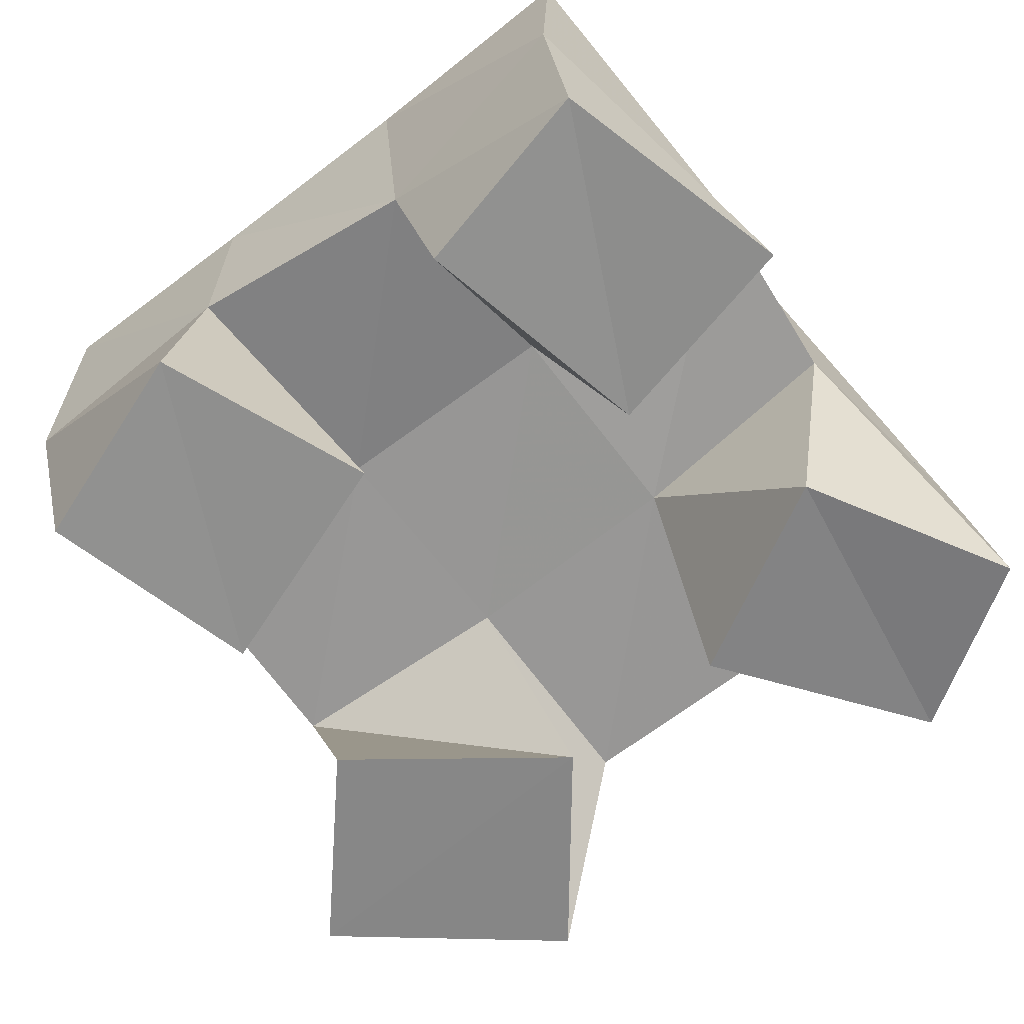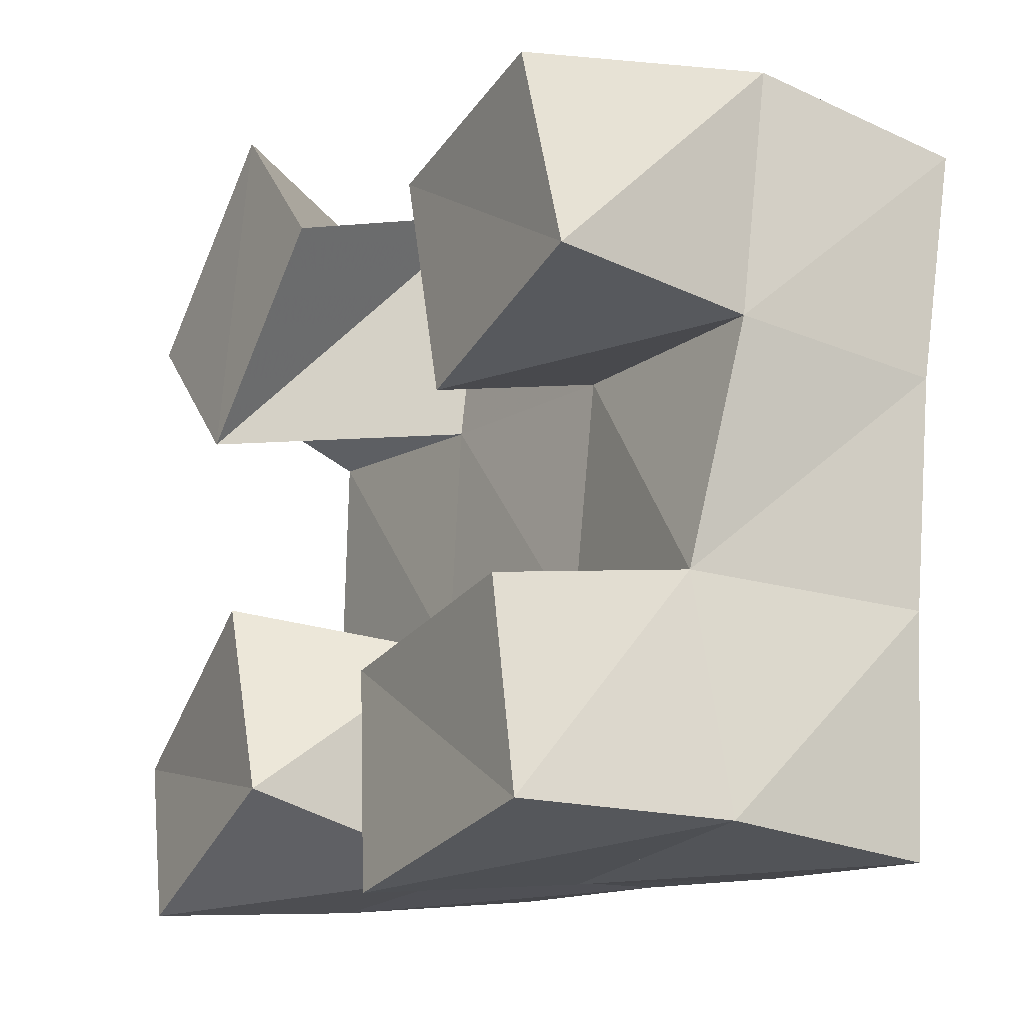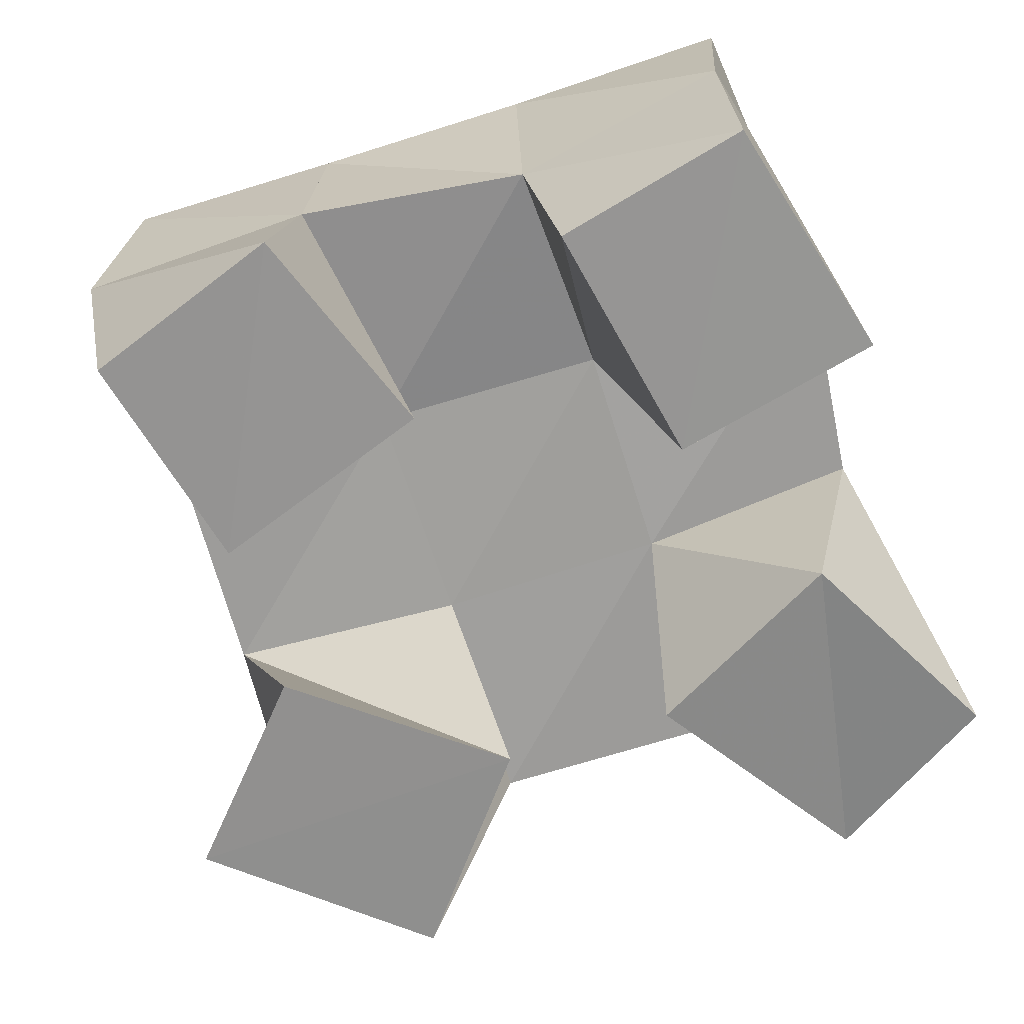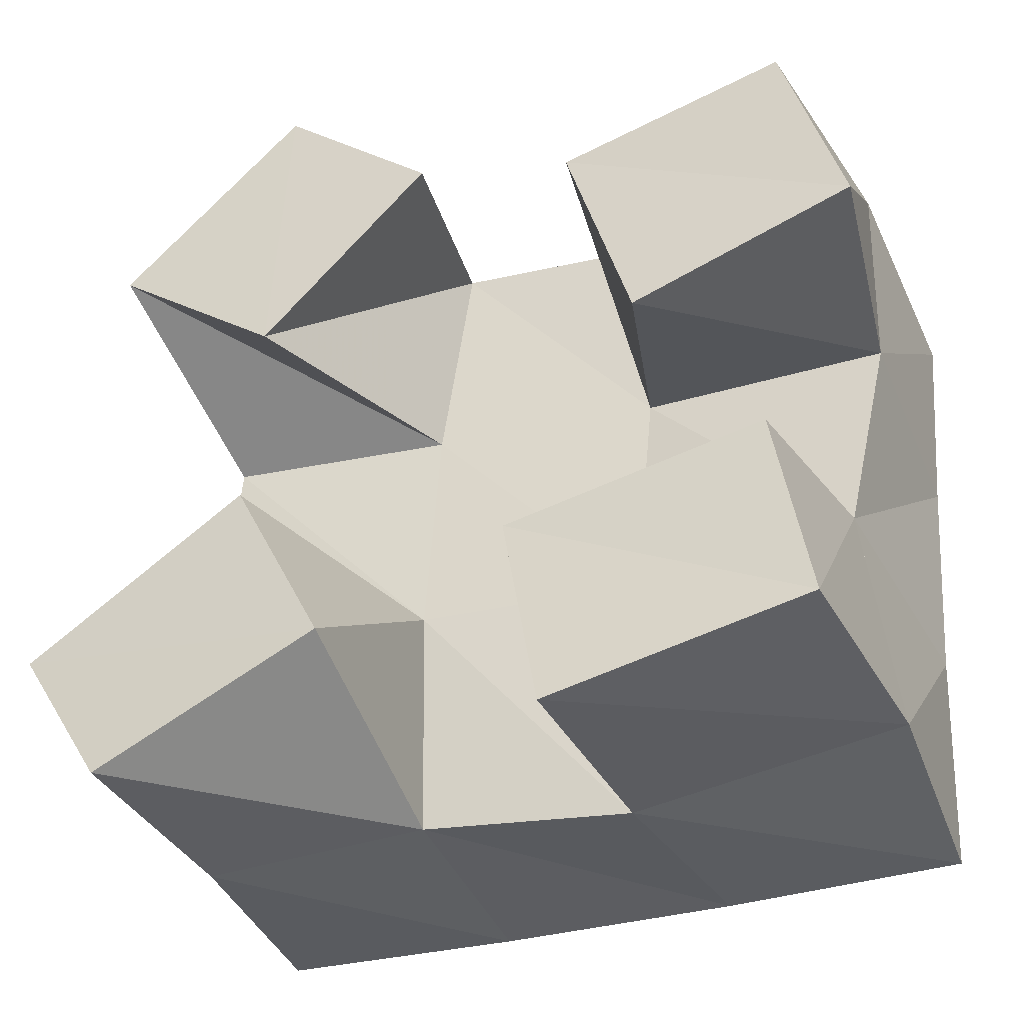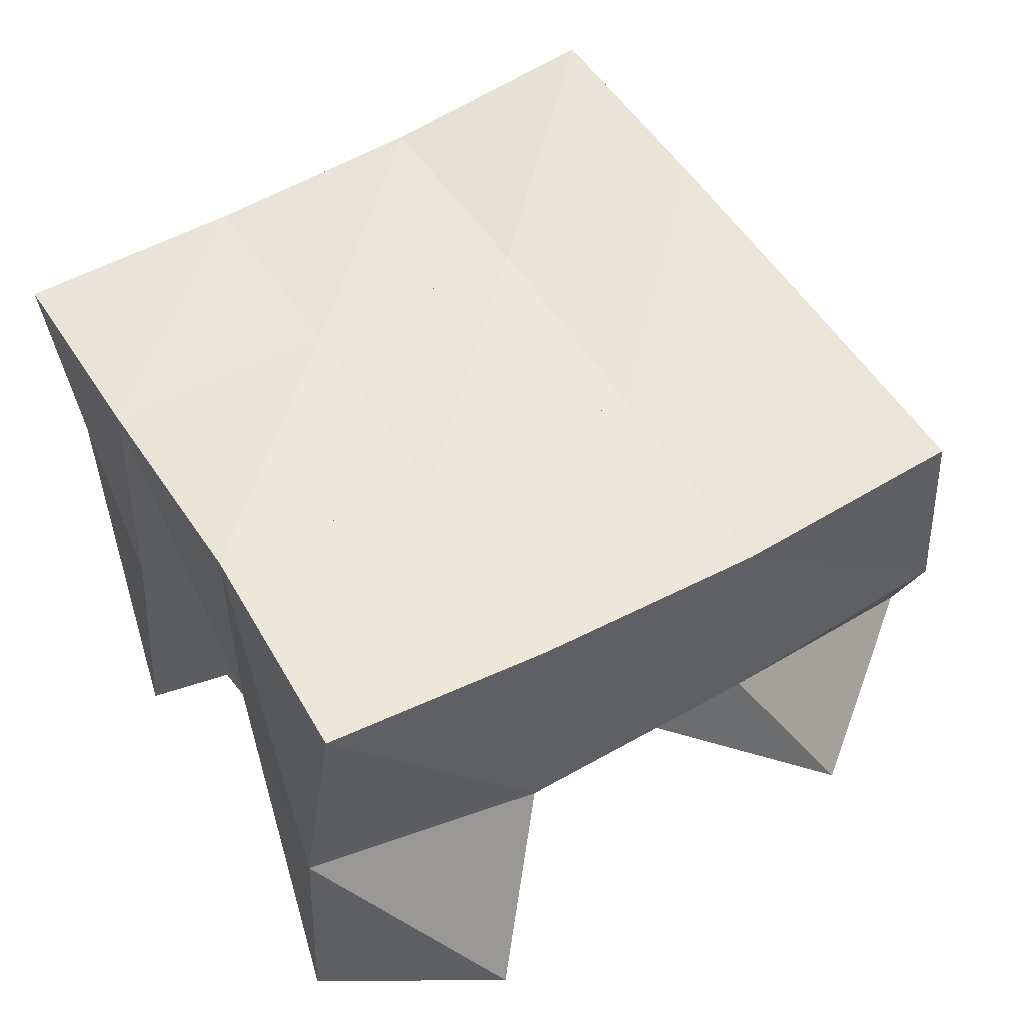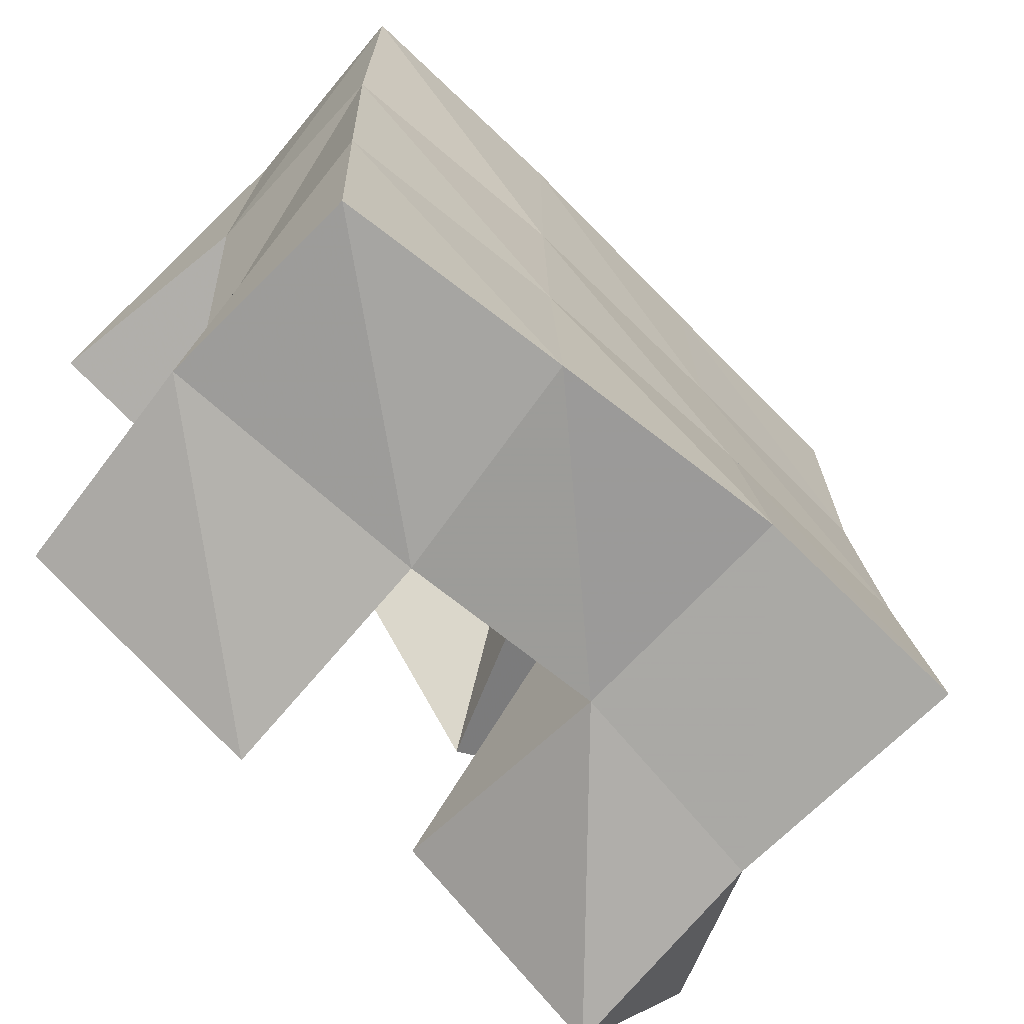
<metadata>
{"format":"obj","ext":"obj","renderer":"f3d","projection":"perspective","resolution":1024,"background":"white","views":[{"elev":-70.0,"azim":131.3,"up":"+Y"},{"elev":-16.9,"azim":53.9,"up":"+Z"},{"elev":-73.1,"azim":111.5,"up":"+Y"},{"elev":-40.4,"azim":17.5,"up":"+Z"},{"elev":55.2,"azim":-116.3,"up":"+Y"},{"elev":-71.7,"azim":132.9,"up":"+Z"}]}
</metadata>
<code>
v -0.3455 0.1074 0.1547
v -0.3407 0.1541 0.1585
v -0.2995 0.1036 0.176
v -0.2953 0.1556 0.1619
v -0.368 0.1165 0.1921
v -0.3459 0.1538 0.2102
v -0.3206 0.1091 0.2195
v -0.2942 0.1495 0.2108
v -0.2349 0.1051 0.2458
v -0.2427 0.1504 0.2588
v -0.1875 0.1 0.2597
v -0.1906 0.1468 0.2572
v -0.2488 0.1072 0.2955
v -0.2374 0.1493 0.308
v -0.1997 0.1 0.3032
v -0.1895 0.1529 0.3105
v -0.352 0.1072 0.2889
v -0.3404 0.1516 0.2652
v -0.3139 0.1 0.2548
v -0.2915 0.1505 0.2611
v -0.314 0.1064 0.3295
v -0.3338 0.1528 0.3192
v -0.2797 0.1 0.2947
v -0.2854 0.1525 0.3134
v -0.2552 0.103 0.1491
v -0.2505 0.1512 0.1543
v -0.2021 0.1 0.1595
v -0.1944 0.1445 0.1588
v -0.263 0.1066 0.1947
v -0.2467 0.1478 0.2076
v -0.2089 0.1 0.202
v -0.1995 0.1392 0.2067
v -0.3424 0.2064 0.1655
v -0.2925 0.2045 0.1631
v -0.3408 0.2025 0.2149
v -0.2909 0.2008 0.212
v -0.338 0.2005 0.265
v -0.2887 0.1995 0.2609
v -0.3335 0.2027 0.3149
v -0.2841 0.2015 0.3107
v -0.2419 0.1973 0.1585
v -0.24 0.1968 0.2081
v -0.2378 0.1977 0.2568
v -0.2346 0.2007 0.3061
v -0.1925 0.1896 0.1549
v -0.1901 0.1902 0.2045
v -0.1868 0.1922 0.2528
v -0.1835 0.1979 0.3018
f 1 2 4
f 3 1 4
f 2 6 8
f 4 2 8
f 6 5 7
f 8 6 7
f 5 1 3
f 7 5 3
f 8 7 3
f 4 8 3
f 2 1 5
f 6 2 5
f 9 10 12
f 11 9 12
f 10 14 16
f 12 10 16
f 14 13 15
f 16 14 15
f 13 9 11
f 15 13 11
f 16 15 11
f 12 16 11
f 10 9 13
f 14 10 13
f 17 18 20
f 19 17 20
f 18 22 24
f 20 18 24
f 22 21 23
f 24 22 23
f 21 17 19
f 23 21 19
f 24 23 19
f 20 24 19
f 18 17 21
f 22 18 21
f 25 26 28
f 27 25 28
f 26 30 32
f 28 26 32
f 30 29 31
f 32 30 31
f 29 25 27
f 31 29 27
f 32 31 27
f 28 32 27
f 26 25 29
f 30 26 29
f 2 33 34
f 4 2 34
f 33 35 36
f 34 33 36
f 35 6 8
f 36 35 8
f 6 2 4
f 8 6 4
f 36 8 4
f 34 36 4
f 33 2 6
f 35 33 6
f 6 35 36
f 8 6 36
f 35 37 38
f 36 35 38
f 37 18 20
f 38 37 20
f 18 6 8
f 20 18 8
f 38 20 8
f 36 38 8
f 35 6 18
f 37 35 18
f 18 37 38
f 20 18 38
f 37 39 40
f 38 37 40
f 39 22 24
f 40 39 24
f 22 18 20
f 24 22 20
f 40 24 20
f 38 40 20
f 37 18 22
f 39 37 22
f 4 34 41
f 26 4 41
f 34 36 42
f 41 34 42
f 36 8 30
f 42 36 30
f 8 4 26
f 30 8 26
f 42 30 26
f 41 42 26
f 34 4 8
f 36 34 8
f 8 36 42
f 30 8 42
f 36 38 43
f 42 36 43
f 38 20 10
f 43 38 10
f 20 8 30
f 10 20 30
f 43 10 30
f 42 43 30
f 36 8 20
f 38 36 20
f 20 38 43
f 10 20 43
f 38 40 44
f 43 38 44
f 40 24 14
f 44 40 14
f 24 20 10
f 14 24 10
f 44 14 10
f 43 44 10
f 38 20 24
f 40 38 24
f 26 41 45
f 28 26 45
f 41 42 46
f 45 41 46
f 42 30 32
f 46 42 32
f 30 26 28
f 32 30 28
f 46 32 28
f 45 46 28
f 41 26 30
f 42 41 30
f 30 42 46
f 32 30 46
f 42 43 47
f 46 42 47
f 43 10 12
f 47 43 12
f 10 30 32
f 12 10 32
f 47 12 32
f 46 47 32
f 42 30 10
f 43 42 10
f 10 43 47
f 12 10 47
f 43 44 48
f 47 43 48
f 44 14 16
f 48 44 16
f 14 10 12
f 16 14 12
f 48 16 12
f 47 48 12
f 43 10 14
f 44 43 14

</code>
